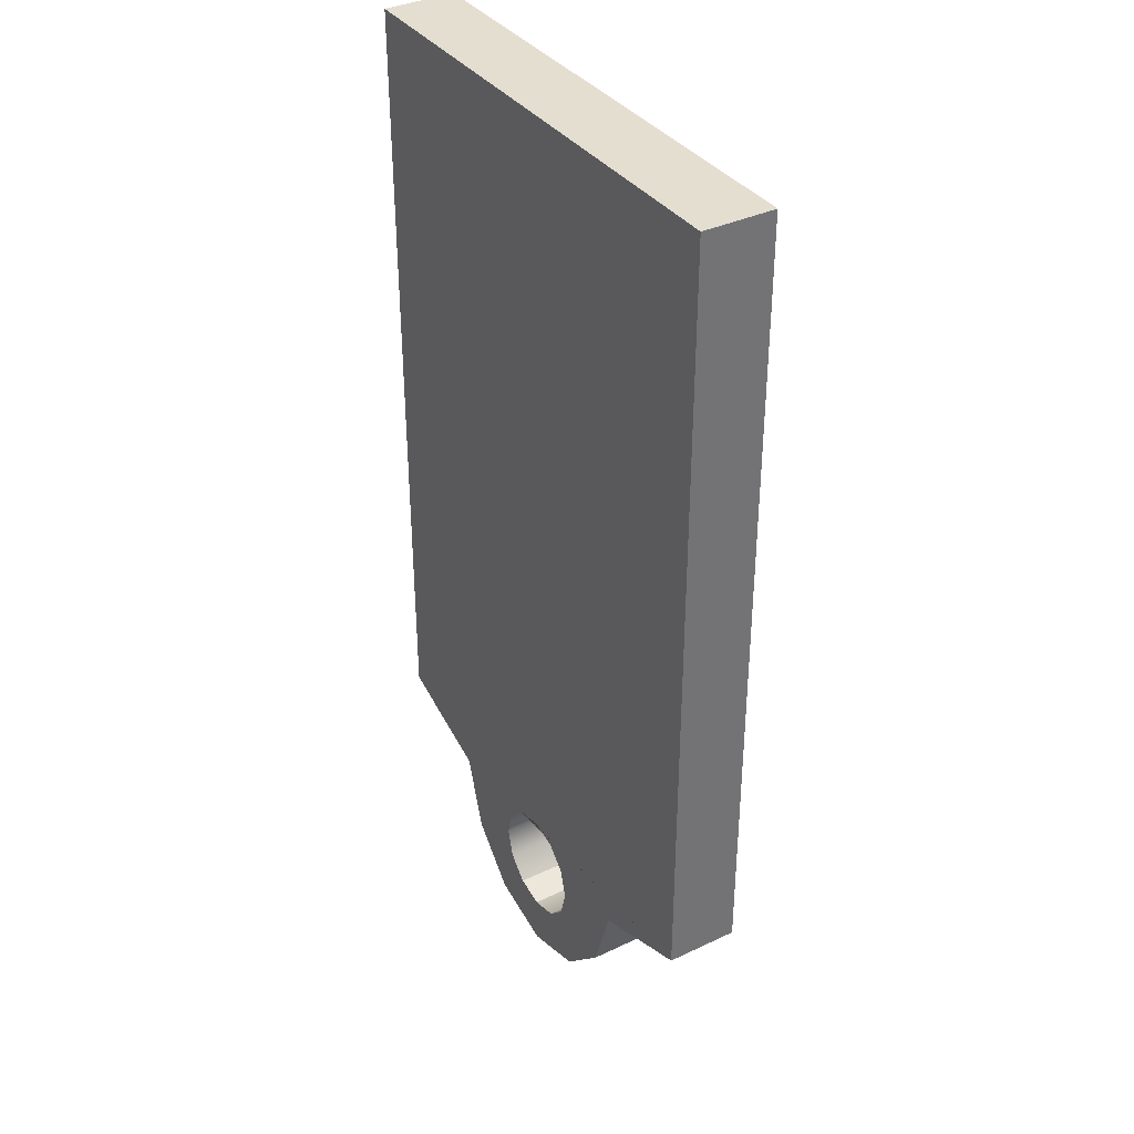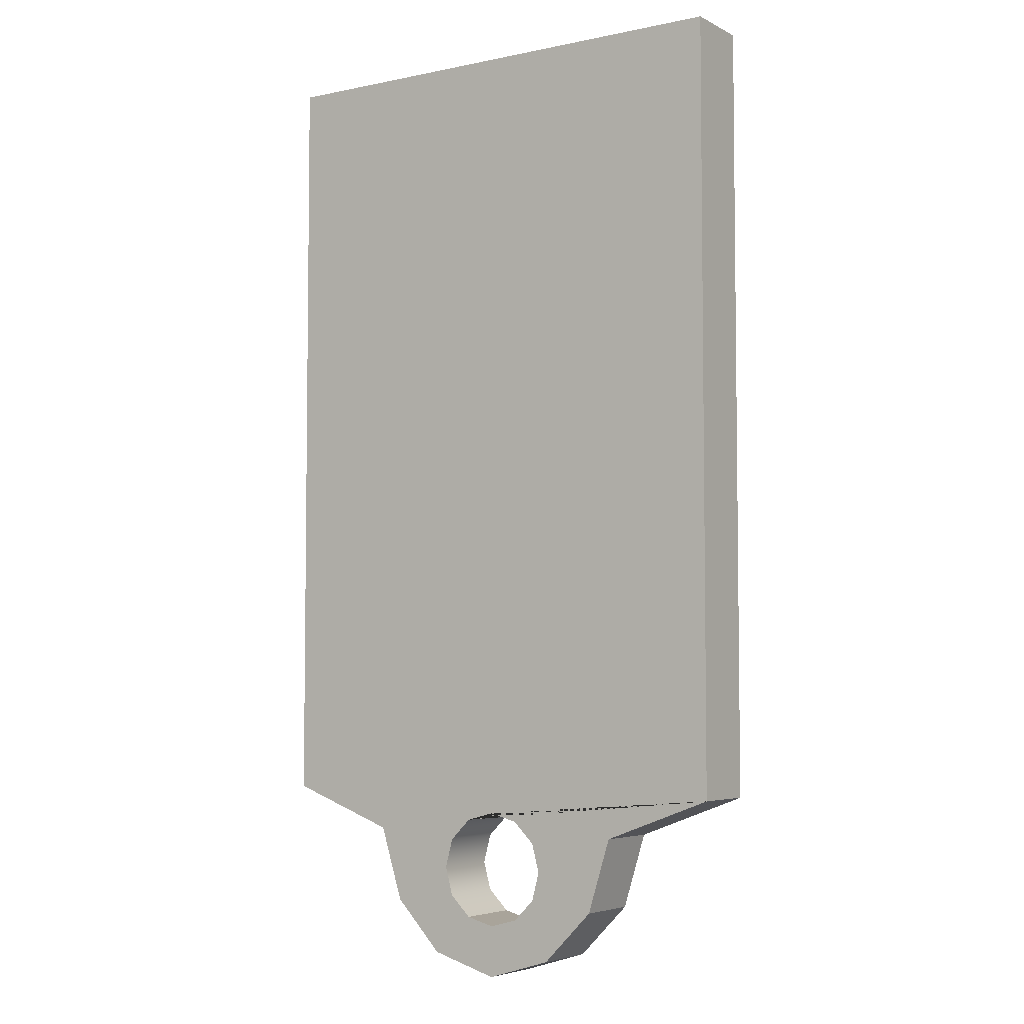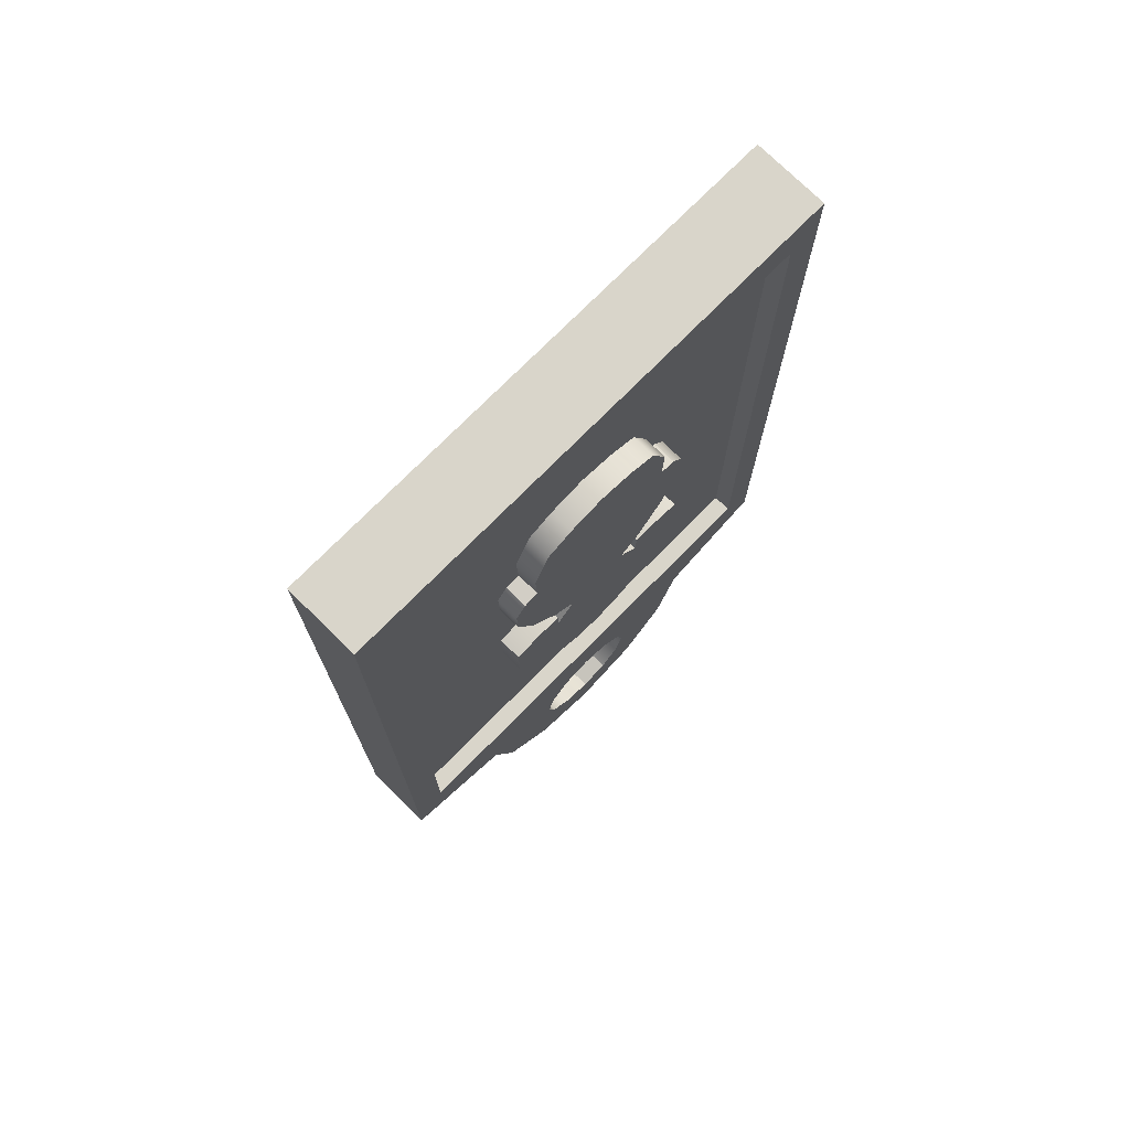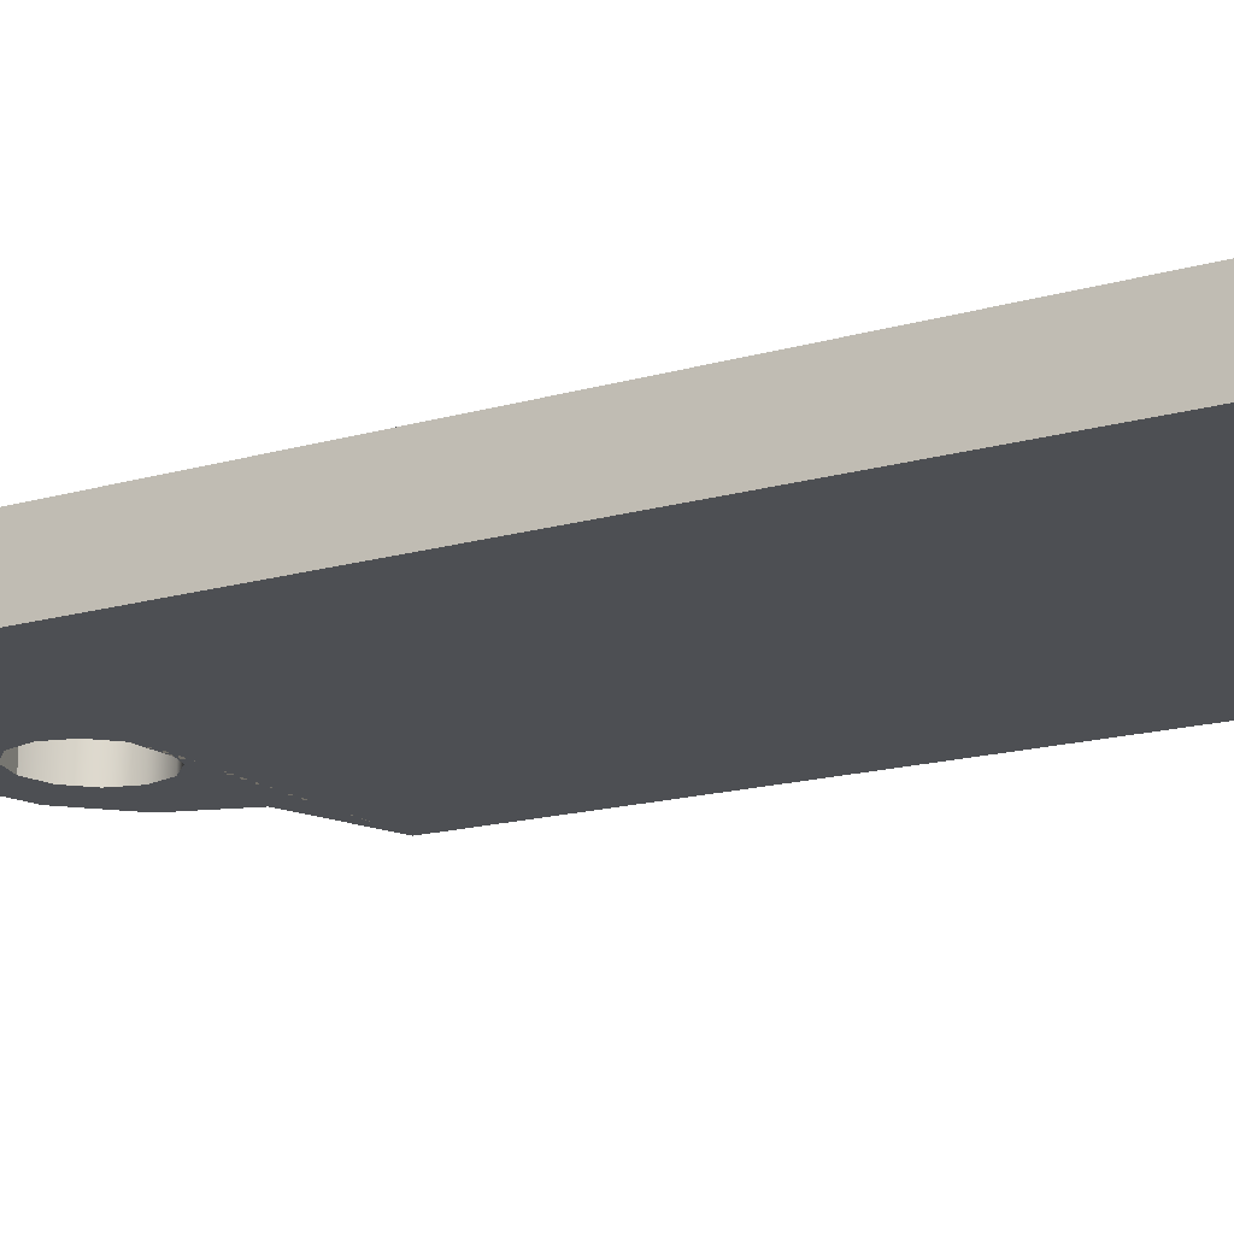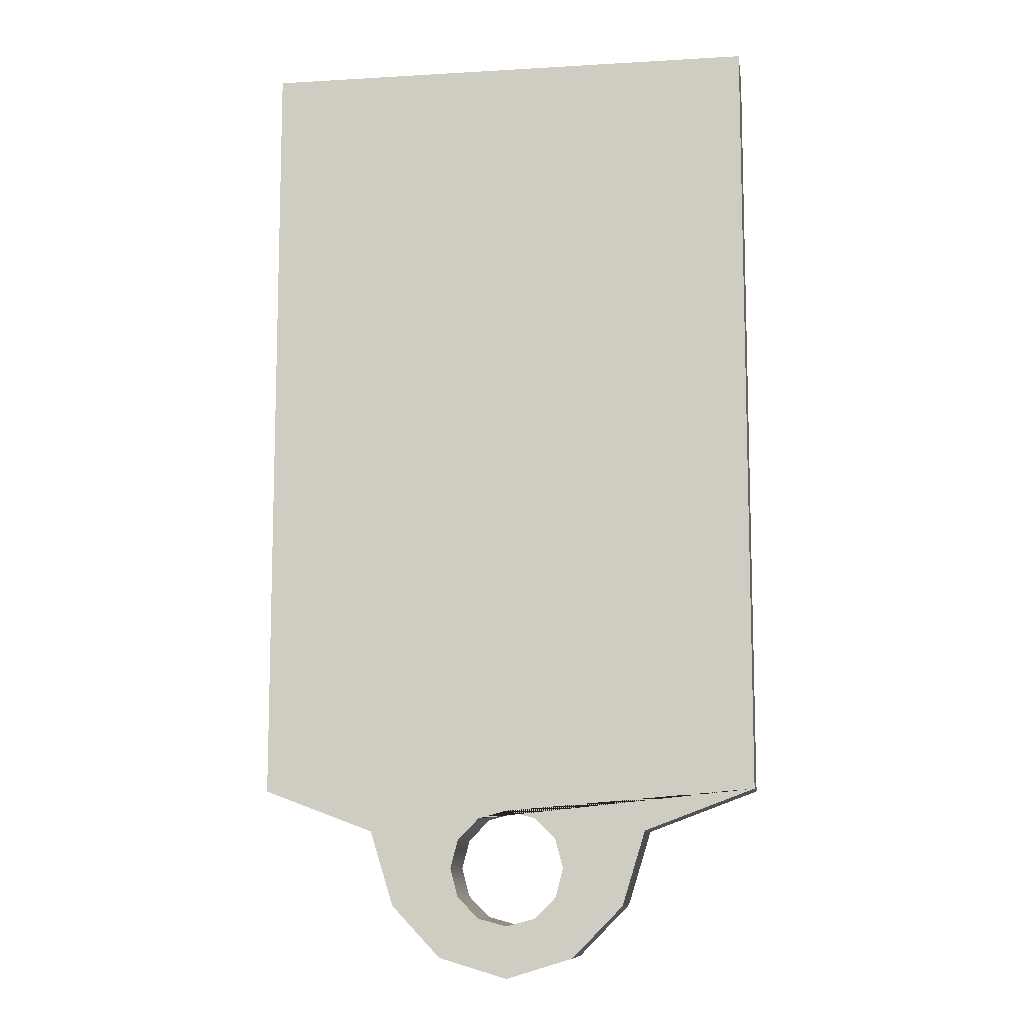
<metadata>
{"format":"obj","ext":"obj","renderer":"f3d","projection":"perspective","resolution":1024,"background":"white","views":[{"elev":36.4,"azim":-121.7,"up":"+Y"},{"elev":-4.8,"azim":-146.4,"up":"+Y"},{"elev":74.5,"azim":-45.3,"up":"+Y"},{"elev":-17.7,"azim":118.9,"up":"+Z"},{"elev":-10.3,"azim":-171.5,"up":"+Y"}]}
</metadata>
<code>
g props_27
v 0.1229 0.2361 0.01606
v -0.1229 0.2361 0.01606
v -0.1229 0.2361 -0.01864
v 0.1229 0.2361 -0.01864
v 0.1229 -0.1443 -0.01864
v 0.1229 -0.1443 0.01606
v 0.1229 0.2361 0.01606
v 0.1229 0.2361 -0.01864
v 0.06886 -0.1644 -0.01864
v 0.05752 -0.2009 -0.01864
v 0.05752 -0.2009 0.01606
v 0.06886 -0.1644 0.01606
v 8.545e-06 -0.2361 -0.01864
v 0.03366 -0.2261 0.01606
v 0.03366 -0.2261 -0.01864
v 8.545e-06 -0.2361 0.01606
v -0.03259 -0.2261 -0.01864
v -0.03259 -0.2261 0.01606
v 0.06886 -0.1644 0.01606
v 0.1229 -0.1443 0.01606
v 0.1229 -0.1443 -0.01864
v 0.06886 -0.1644 -0.01864
v 0.05752 -0.2009 -0.01864
v 0.03366 -0.2261 -0.01864
v 0.03366 -0.2261 0.01606
v 0.05752 -0.2009 0.01606
v -0.1229 -0.1443 -0.01864
v -0.1229 0.2361 -0.01864
v -0.1229 0.2361 0.01606
v -0.1229 -0.1443 0.01606
v -0.06886 -0.1644 -0.01864
v -0.06886 -0.1644 0.01606
v -0.05751 -0.2009 0.01606
v -0.05751 -0.2009 -0.01864
v -0.06886 -0.1644 0.01606
v -0.06886 -0.1644 -0.01864
v -0.1229 -0.1443 -0.01864
v -0.1229 -0.1443 0.01606
v -0.05751 -0.2009 -0.01864
v -0.05751 -0.2009 0.01606
v -0.03259 -0.2261 0.01606
v -0.03259 -0.2261 -0.01864
v 0.02445 -0.1968 0.01606
v 0.01412 -0.2071 0.01606
v 0.01412 -0.2071 -0.01864
v 0.02445 -0.1968 -0.01864
v 0.02823 -0.1827 0.01606
v 0.02823 -0.1827 -0.01864
v 0.02445 -0.1685 -0.01864
v 0.02445 -0.1685 0.01606
v 0.01412 -0.1582 0.01606
v 0.01412 -0.1582 -0.01864
v 8.545e-06 -0.1544 -0.01864
v 8.545e-06 -0.1544 0.01606
v -0.01411 -0.1582 0.01606
v -0.01411 -0.1582 -0.01864
v -0.02444 -0.1685 0.01606
v -0.02444 -0.1685 -0.01864
v -0.02822 -0.1827 -0.01864
v -0.02822 -0.1827 0.01606
v -0.02444 -0.1968 -0.01864
v -0.02444 -0.1968 0.01606
v -0.01411 -0.2071 -0.01864
v -0.01411 -0.2071 0.01606
v 8.545e-06 -0.2109 0.01606
v 8.545e-06 -0.2109 -0.01864
v 8.545e-06 -0.2109 0.01606
v 8.545e-06 -0.2109 -0.01864
v 0.01412 -0.2071 -0.01864
v 0.01412 -0.2071 0.01606
v 0.1229 0.2361 -0.01864
v -0.1229 0.2361 -0.01864
v -0.1229 -0.1443 -0.01864
v 0.1229 -0.1443 -0.01864
v 0.01412 -0.1582 -0.01864
v 0.06886 -0.1644 -0.01864
v 8.545e-06 -0.1544 -0.01864
v 0.02445 -0.1685 -0.01864
v -0.01411 -0.1582 -0.01864
v 0.02823 -0.1827 -0.01864
v 0.05752 -0.2009 -0.01864
v 0.02445 -0.1968 -0.01864
v -0.06886 -0.1644 -0.01864
v -0.02444 -0.1685 -0.01864
v -0.02822 -0.1827 -0.01864
v -0.05751 -0.2009 -0.01864
v -0.02444 -0.1968 -0.01864
v 0.03366 -0.2261 -0.01864
v 0.01412 -0.2071 -0.01864
v -0.03259 -0.2261 -0.01864
v -0.01411 -0.2071 -0.01864
v 8.545e-06 -0.2109 -0.01864
v 8.545e-06 -0.2361 -0.01864
v -0.1075 0.2146 0.007248
v 0.1075 0.2146 0.007248
v 0.1075 -0.1228 0.007249
v -0.1075 -0.1228 0.007249
v -0.1075 -0.1228 0.007249
v -0.1075 -0.1228 0.01606
v -0.1075 0.2146 0.01606
v -0.1075 0.2146 0.007248
v 0.1075 -0.1228 0.007249
v 0.1075 -0.1228 0.01606
v -0.1075 -0.1228 0.01606
v -0.1075 -0.1228 0.007249
v 0.1075 0.2146 0.007248
v 0.1075 0.2146 0.01606
v 0.1075 -0.1228 0.01606
v 0.1075 -0.1228 0.007249
v -0.1075 0.2146 0.007248
v -0.1075 0.2146 0.01606
v 0.1075 0.2146 0.01606
v 0.1075 0.2146 0.007248
v 0.04177 0.01704 0.01864
v 0.02792 0.005918 0.01864
v 0.02865 0.01631 0.01864
v 0.05427 0.01436 0.01864
v 0.05393 -0.01126 0.01864
v 0.04964 -0.03224 0.01864
v 0.03427 -0.05005 0.01864
v 0.002543 0.01766 0.01864
v 0.002543 0.01766 0.01864
v 0.01499 -0.06005 0.01864
v 0.002543 -0.06157 0.01864
v -0.009906 -0.06005 0.01864
v -0.02918 -0.05005 0.01864
v -0.02284 0.005917 0.01864
v -0.0134 0.01655 0.01864
v -0.04455 -0.03224 0.01864
v -0.04884 -0.01126 0.01864
v -0.04918 0.01436 0.01864
v -0.03668 0.01704 0.01864
v -0.02357 0.01631 0.01864
v 0.002543 0.01766 0.01864
v 0.01849 0.01655 0.01864
v 0.002543 0.01901 0.01864
v 0.002543 0.07537 0.01864
v -0.02428 0.02537 0.01864
v 0.02937 0.02537 0.01864
v -0.0381 0.04449 0.01864
v 0.04318 0.04449 0.01864
v -0.0478 0.06792 0.01864
v 0.05289 0.06792 0.01864
v -0.04823 0.08466 0.01864
v 0.05332 0.08466 0.01864
v -0.043 0.09209 0.01864
v 0.04808 0.09209 0.01864
v -0.03552 0.09303 0.01864
v 0.0406 0.09303 0.01864
v -0.03637 0.1127 0.01864
v 0.04146 0.1127 0.01864
v -0.0282 0.1319 0.01864
v 0.03329 0.1319 0.01864
v 0.002521 0.07537 0.01864
v -0.01503 0.1378 0.01864
v 0.002543 0.1412 0.01864
v 0.002565 0.07537 0.01864
v 0.02012 0.1378 0.01864
v 0.04808 0.09209 0.01864
v 0.04808 0.09209 0.00246
v 0.05332 0.08466 0.00246
v 0.05332 0.08466 0.01864
v 0.05289 0.06792 0.00246
v 0.05289 0.06792 0.01864
v 0.04318 0.04449 0.00246
v 0.04318 0.04449 0.01864
v 0.02937 0.02537 0.00246
v 0.02937 0.02537 0.01864
v 0.01849 0.01655 0.00246
v 0.01849 0.01655 0.01864
v 0.01849 0.01655 0.01864
v 0.01849 0.01655 0.00246
v 0.02792 0.005918 0.00246
v 0.02792 0.005918 0.01864
v 0.05427 0.01436 0.01864
v 0.05427 0.01436 0.00246
v 0.05393 -0.01126 0.00246
v 0.05393 -0.01126 0.01864
v 0.04964 -0.03224 0.00246
v 0.04964 -0.03224 0.01864
v 0.03427 -0.05005 0.00246
v 0.03427 -0.05005 0.01864
v 0.01499 -0.06005 0.00246
v 0.01499 -0.06005 0.01864
v 0.002543 -0.06157 0.00246
v 0.002543 -0.06157 0.01864
v -0.009906 -0.06005 0.00246
v -0.009906 -0.06005 0.01864
v -0.02918 -0.05005 0.00246
v -0.02918 -0.05005 0.01864
v -0.04455 -0.03224 0.00246
v -0.04455 -0.03224 0.01864
v -0.04884 -0.01126 0.00246
v -0.04884 -0.01126 0.01864
v -0.04918 0.01436 0.00246
v -0.04918 0.01436 0.01864
v 0.02865 0.01631 0.01864
v 0.02865 0.01631 0.00246
v 0.04177 0.01704 0.00246
v 0.04177 0.01704 0.01864
v 0.05427 0.01436 0.00246
v 0.05427 0.01436 0.01864
v 0.02792 0.005918 0.01864
v 0.02792 0.005918 0.00246
v 0.02865 0.01631 0.00246
v 0.02865 0.01631 0.01864
v 0.0406 0.09303 0.01864
v 0.0406 0.09303 0.00246
v 0.04808 0.09209 0.00246
v 0.04808 0.09209 0.01864
v 0.04146 0.1127 0.01864
v 0.0406 0.09303 0.00246
v 0.0406 0.09303 0.01864
v 0.04146 0.1127 0.00246
v 0.03329 0.1319 0.01864
v 0.03329 0.1319 0.00246
v 0.02012 0.1378 0.01864
v 0.02012 0.1378 0.00246
v 0.002543 0.1412 0.01864
v 0.002543 0.1412 0.00246
v -0.01503 0.1378 0.01864
v -0.01503 0.1378 0.00246
v -0.0282 0.1319 0.01864
v -0.0282 0.1319 0.00246
v -0.03637 0.1127 0.01864
v -0.03637 0.1127 0.00246
v -0.03552 0.09303 0.01864
v -0.03552 0.09303 0.00246
v -0.04823 0.08466 0.01864
v -0.043 0.09209 0.00246
v -0.043 0.09209 0.01864
v -0.04823 0.08466 0.00246
v -0.0478 0.06792 0.01864
v -0.0478 0.06792 0.00246
v -0.0381 0.04449 0.01864
v -0.0381 0.04449 0.00246
v -0.02428 0.02537 0.01864
v -0.02428 0.02537 0.00246
v -0.0134 0.01655 0.01864
v -0.0134 0.01655 0.00246
v -0.02284 0.005917 0.01864
v -0.02284 0.005917 0.00246
v -0.0134 0.01655 0.00246
v -0.0134 0.01655 0.01864
v -0.02357 0.01631 0.01864
v -0.02357 0.01631 0.00246
v -0.02284 0.005917 0.00246
v -0.02284 0.005917 0.01864
v -0.03668 0.01704 0.01864
v -0.02357 0.01631 0.00246
v -0.02357 0.01631 0.01864
v -0.03668 0.01704 0.00246
v -0.04918 0.01436 0.01864
v -0.04918 0.01436 0.00246
v -0.043 0.09209 0.01864
v -0.043 0.09209 0.00246
v -0.03552 0.09303 0.00246
v -0.03552 0.09303 0.01864
v 0.02445 -0.1685 0.01606
v 0.05752 -0.2009 0.01606
v 0.02823 -0.1827 0.01606
v 0.02445 -0.1968 0.01606
v 0.06886 -0.1644 0.01606
v 0.03366 -0.2261 0.01606
v 0.01412 -0.1582 0.01606
v 0.01412 -0.2071 0.01606
v 8.545e-06 -0.2361 0.01606
v 8.545e-06 -0.2109 0.01606
v 0.1229 -0.1443 0.01606
v -0.03259 -0.2261 0.01606
v -0.01411 -0.2071 0.01606
v -0.02444 -0.1968 0.01606
v -0.05751 -0.2009 0.01606
v -0.02822 -0.1827 0.01606
v -0.06886 -0.1644 0.01606
v -0.02444 -0.1685 0.01606
v -0.01411 -0.1582 0.01606
v -0.1229 -0.1443 0.01606
v 8.545e-06 -0.1544 0.01606
v 0.1075 -0.1228 0.01606
v -0.1075 -0.1228 0.01606
v 0.1075 0.2146 0.01606
v -0.1229 0.2361 0.01606
v 0.1229 0.2361 0.01606
v -0.1075 0.2146 0.01606
g props_27_0
f 3 2 1
f 4 3 1
f 7 6 5
f 8 7 5
f 11 10 9
f 12 11 9
f 15 14 13
f 14 16 13
f 17 13 16
f 18 17 16
f 21 20 19
f 22 21 19
f 25 24 23
f 26 25 23
f 29 28 27
f 30 29 27
f 33 32 31
f 34 33 31
f 37 36 35
f 38 37 35
f 41 40 39
f 42 41 39
f 45 44 43
f 46 45 43
f 43 47 46
f 47 48 46
f 49 48 47
f 50 49 47
f 50 51 49
f 51 52 49
f 53 52 51
f 54 53 51
f 54 55 53
f 55 56 53
f 55 57 56
f 57 58 56
f 59 58 57
f 60 59 57
f 61 59 60
f 62 61 60
f 63 61 62
f 64 63 62
f 63 64 65
f 66 63 65
f 69 68 67
f 70 69 67
f 73 72 71
f 74 73 71
f 74 75 73
f 75 74 76
f 75 77 73
f 78 75 76
f 73 77 79
f 80 78 76
f 81 80 76
f 82 80 81
f 83 73 79
f 83 79 84
f 85 83 84
f 86 83 85
f 87 86 85
f 88 82 81
f 89 82 88
f 90 86 87
f 91 90 87
f 92 89 88
f 90 91 92
f 92 88 93
f 90 92 93
f 96 95 94
f 97 96 94
f 100 99 98
f 101 100 98
f 104 103 102
f 105 104 102
f 108 107 106
f 109 108 106
f 112 111 110
f 113 112 110
f 116 115 114
f 117 114 115
f 117 115 118
f 119 118 115
f 120 119 115
f 115 121 120
f 120 121 122
f 123 120 122
f 123 122 124
f 122 125 124
f 126 125 122
f 121 126 122
f 127 126 121
f 121 128 127
f 127 129 126
f 130 129 127
f 127 131 130
f 132 131 127
f 127 133 132
f 134 121 127
f 121 134 127
f 121 134 115
f 115 134 121
f 135 121 115
f 121 136 128
f 136 121 135
f 136 137 128
f 137 136 135
f 137 138 128
f 139 137 135
f 140 138 137
f 139 141 137
f 137 142 140
f 143 137 141
f 137 144 142
f 145 137 143
f 137 146 144
f 147 137 145
f 148 146 137
f 147 149 137
f 137 150 148
f 151 137 149
f 150 137 152
f 137 151 153
f 137 154 152
f 154 155 152
f 155 154 156
f 154 137 156
f 157 137 153
f 137 157 156
f 158 157 153
f 157 158 156
f 161 160 159
f 162 161 159
f 163 161 162
f 164 163 162
f 165 163 164
f 166 165 164
f 167 165 166
f 168 167 166
f 169 167 168
f 170 169 168
f 173 172 171
f 174 173 171
f 177 176 175
f 178 177 175
f 179 177 178
f 180 179 178
f 181 179 180
f 182 181 180
f 183 181 182
f 184 183 182
f 185 183 184
f 186 185 184
f 187 185 186
f 188 187 186
f 189 187 188
f 190 189 188
f 191 189 190
f 192 191 190
f 193 191 192
f 194 193 192
f 195 193 194
f 196 195 194
f 199 198 197
f 200 199 197
f 201 199 200
f 202 201 200
f 205 204 203
f 206 205 203
f 209 208 207
f 210 209 207
f 213 212 211
f 212 214 211
f 211 214 215
f 214 216 215
f 215 216 217
f 216 218 217
f 217 218 219
f 218 220 219
f 219 220 221
f 220 222 221
f 221 222 223
f 222 224 223
f 223 224 225
f 224 226 225
f 225 226 227
f 226 228 227
f 231 230 229
f 230 232 229
f 229 232 233
f 232 234 233
f 233 234 235
f 234 236 235
f 235 236 237
f 236 238 237
f 237 238 239
f 238 240 239
f 243 242 241
f 244 243 241
f 247 246 245
f 248 247 245
f 251 250 249
f 250 252 249
f 249 252 253
f 252 254 253
f 257 256 255
f 258 257 255
f 261 260 259
f 261 262 260
f 260 263 259
f 262 264 260
f 259 263 265
f 262 266 264
f 264 266 267
f 266 268 267
f 263 269 265
f 267 268 270
f 268 271 270
f 272 270 271
f 270 272 273
f 272 274 273
f 273 274 275
f 274 276 275
f 276 277 275
f 277 278 275
f 279 265 269
f 279 278 277
f 269 278 279
f 278 269 280
f 281 278 280
f 280 269 282
f 283 278 281
f 269 284 282
f 285 283 281
f 282 284 285
f 284 283 285

</code>
